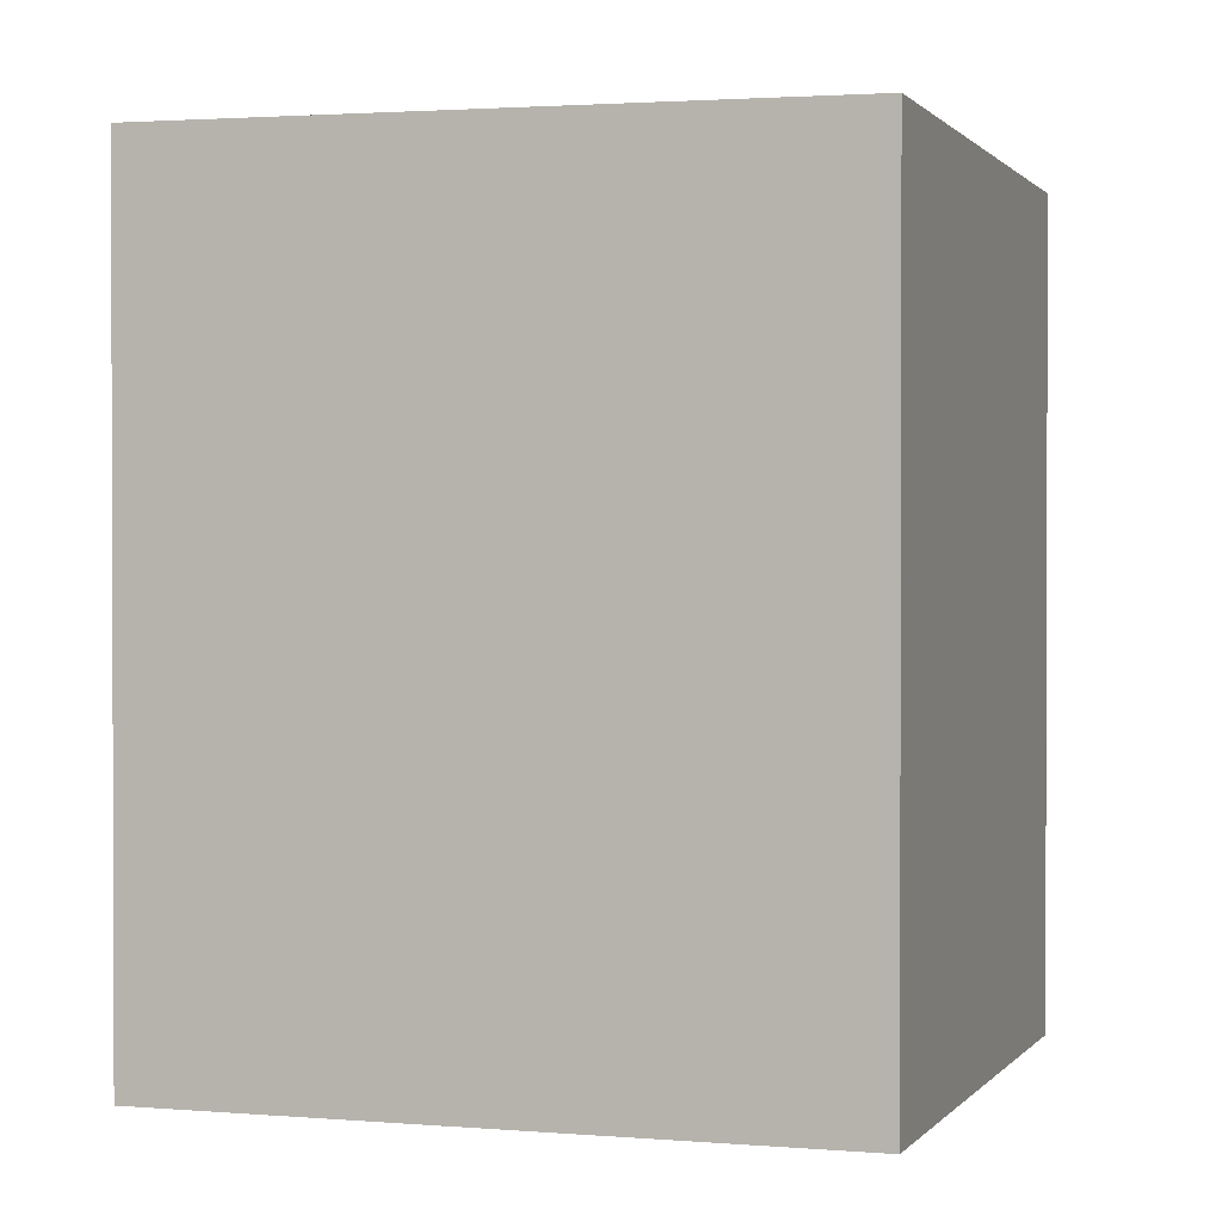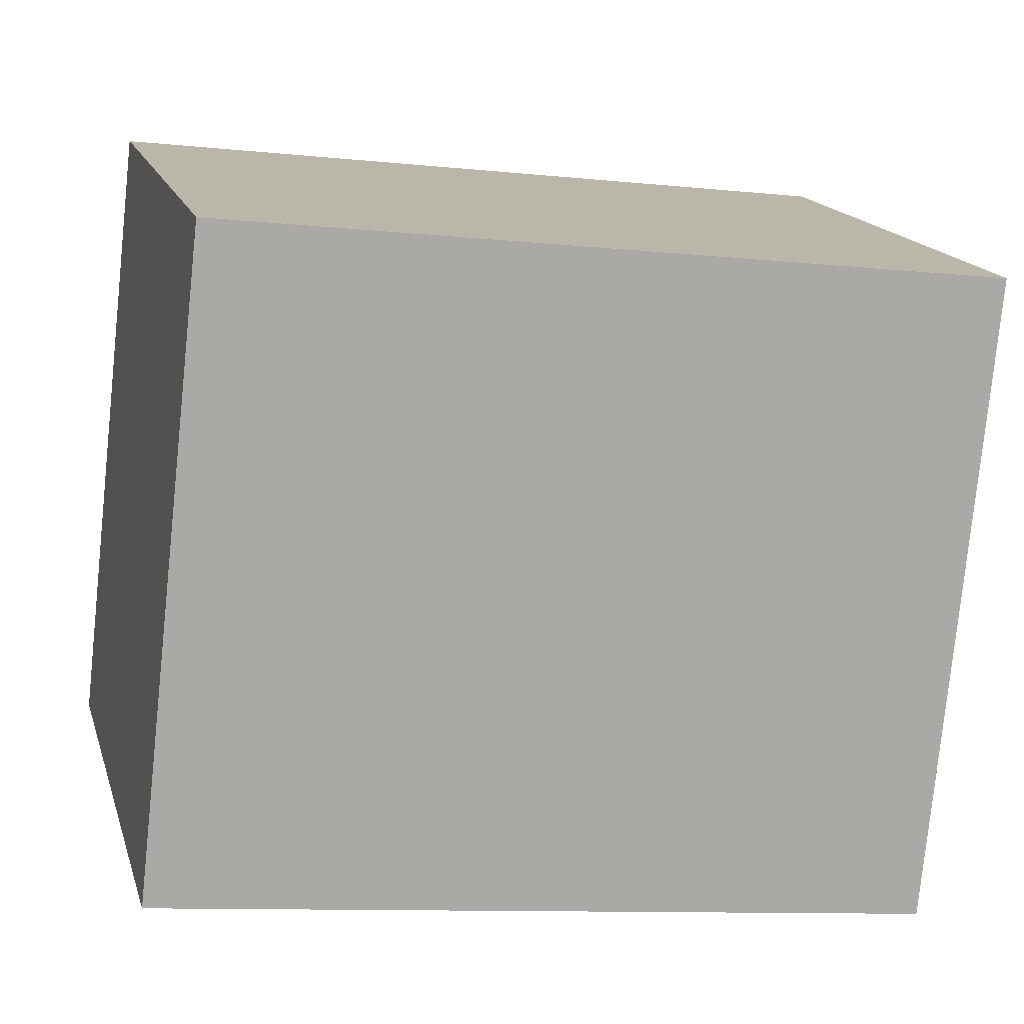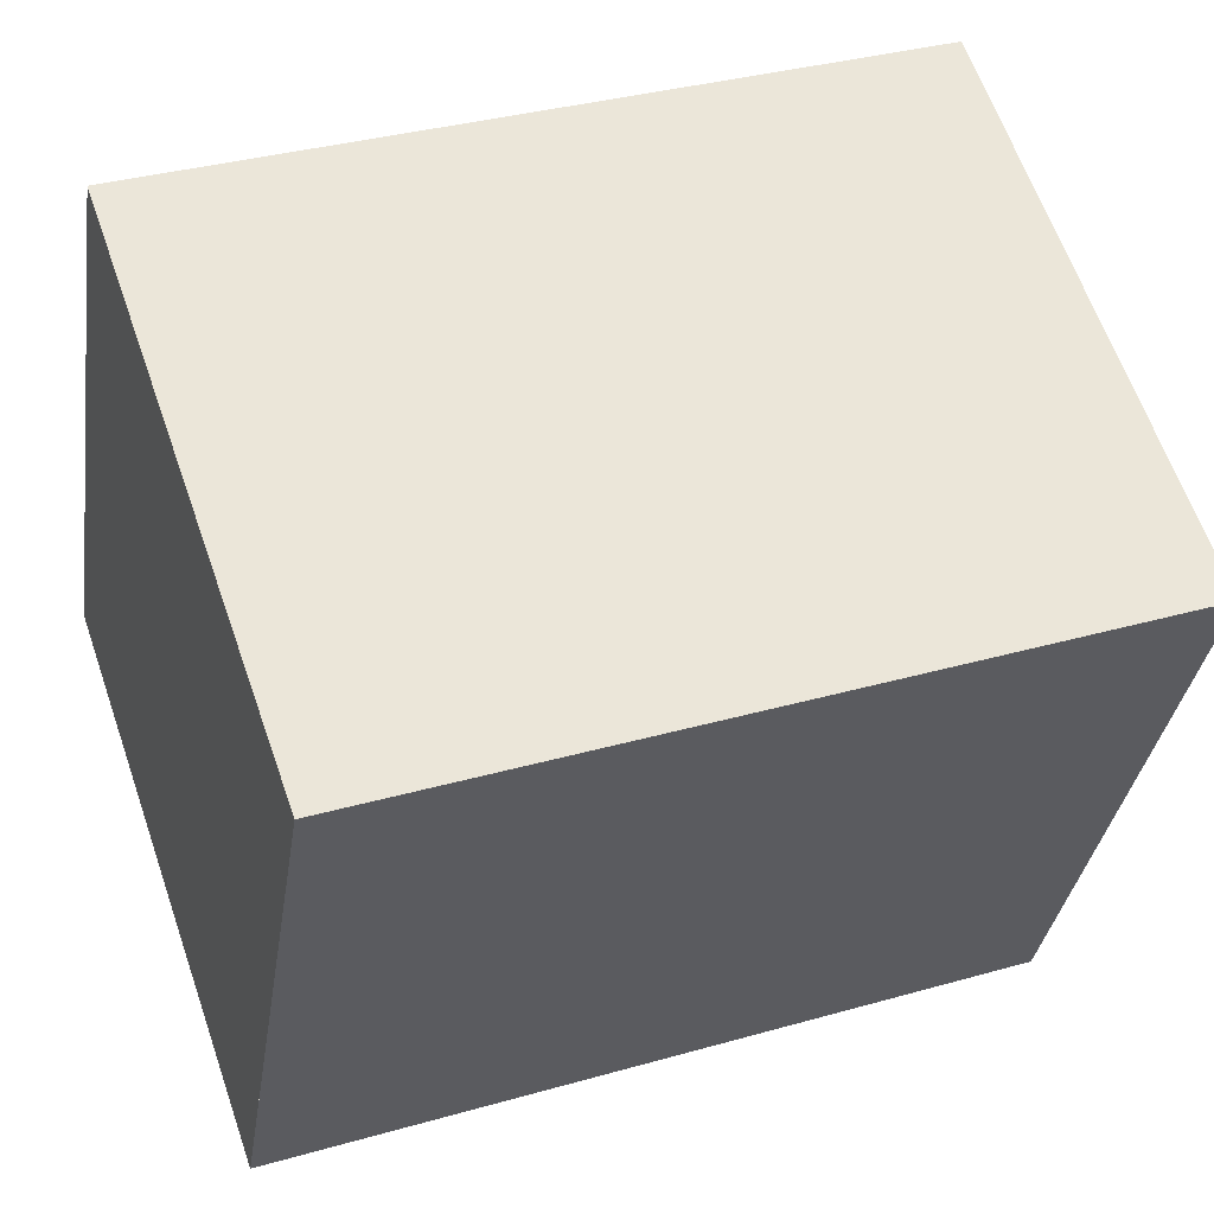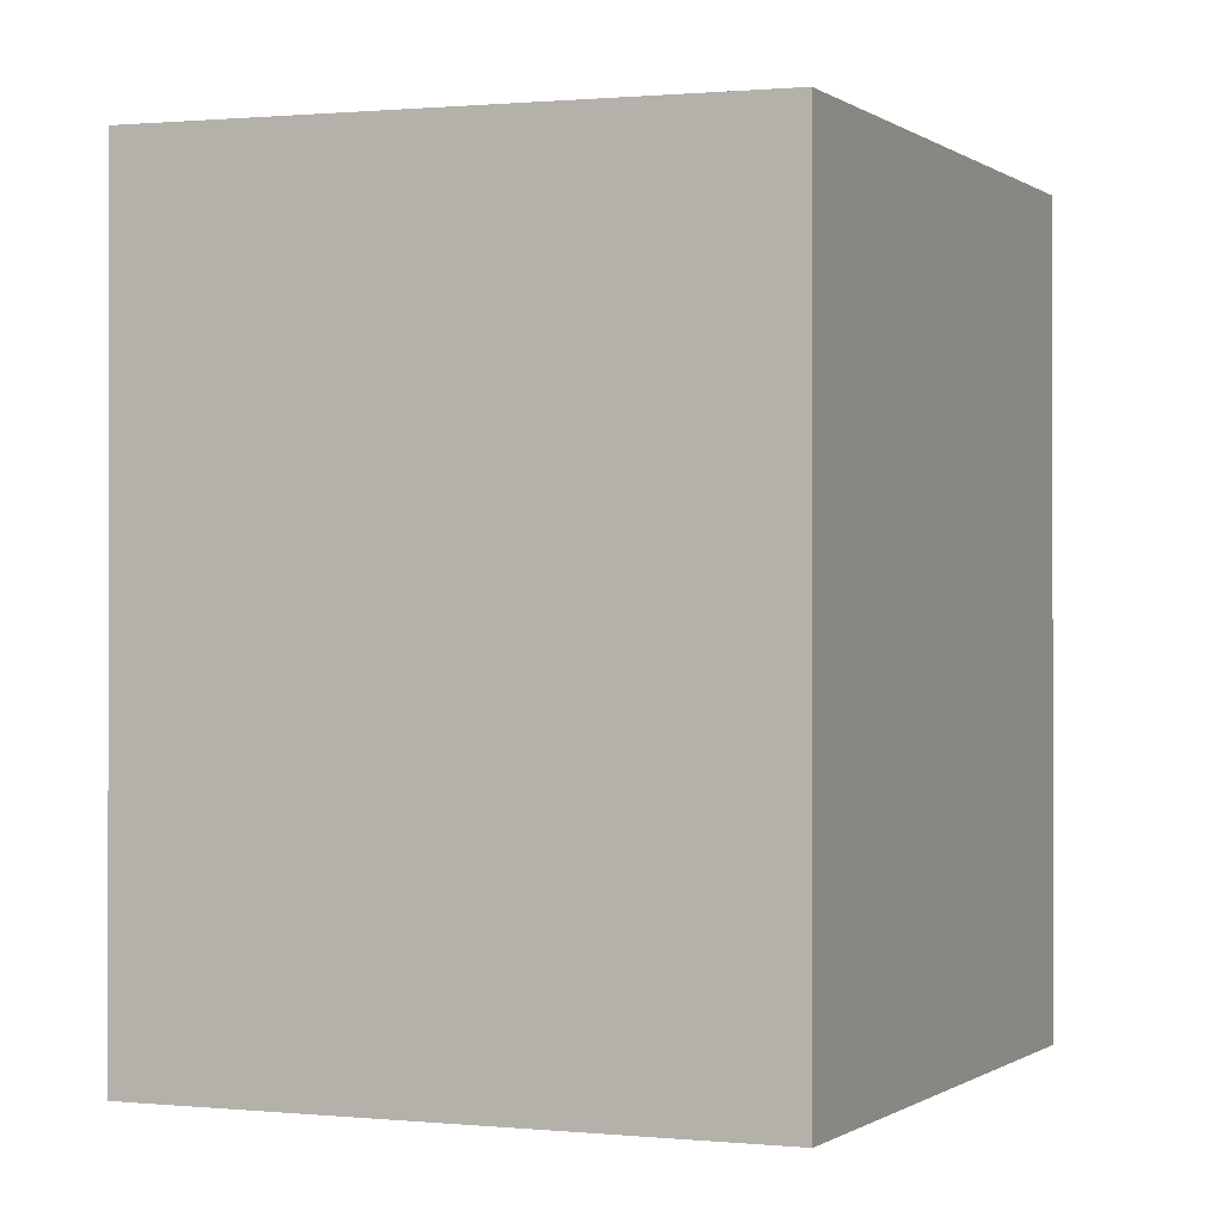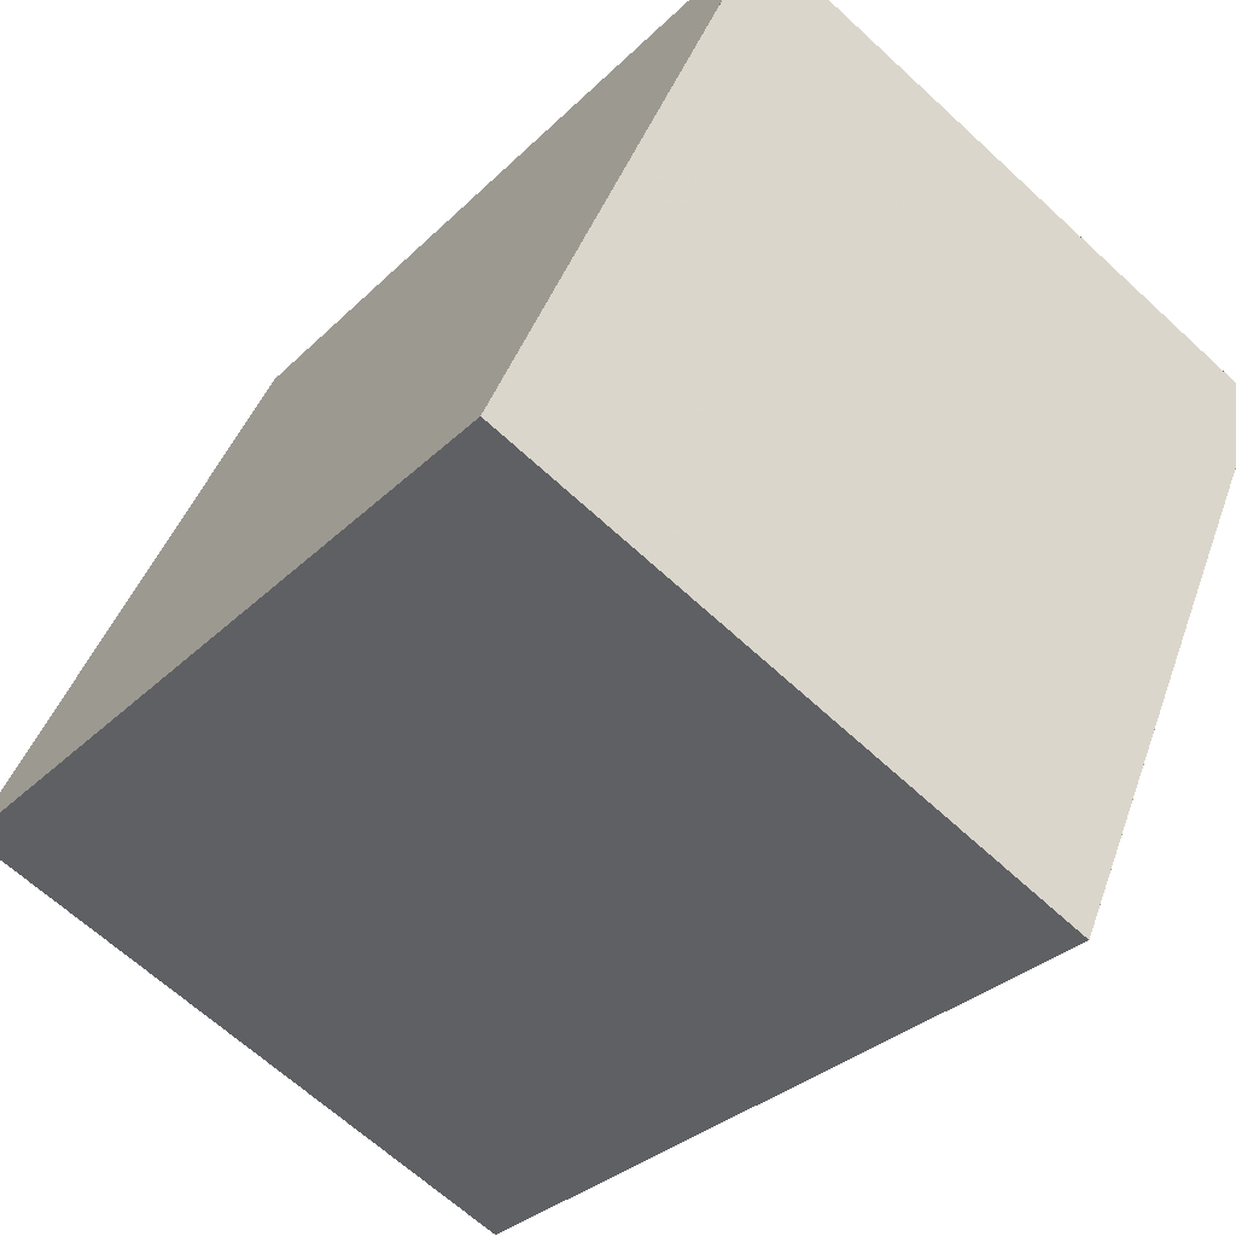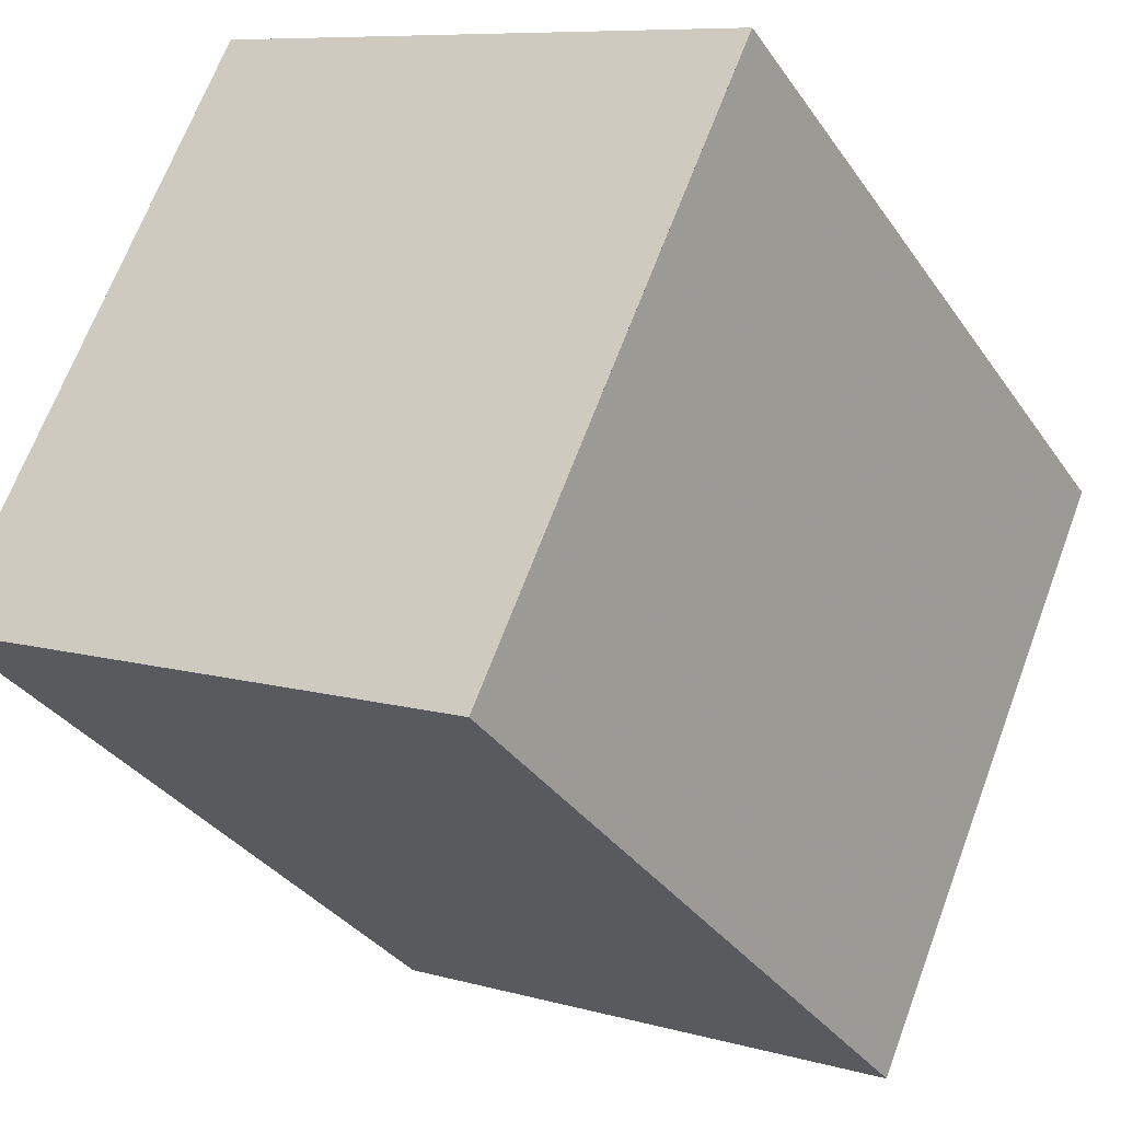
<metadata>
{"format":"obj","ext":"obj","renderer":"f3d","projection":"perspective","resolution":1024,"background":"white","views":[{"elev":1.2,"azim":132.3,"up":"+Z"},{"elev":-10.3,"azim":-105.0,"up":"+Y"},{"elev":34.5,"azim":-111.0,"up":"+Y"},{"elev":-0.6,"azim":-132.5,"up":"+Z"},{"elev":-31.0,"azim":143.9,"up":"+Y"},{"elev":-33.7,"azim":-150.7,"up":"+Y"}]}
</metadata>
<code>
v 160.7 -2063 3.213
v 158.5 -2064 3.168
v 157.4 -2062 3.148
v 159.6 -2061 3.192
v 157.4 -2062 3.148
v 159.6 -2061 3.193
v 157.4 -2062 3.148
v 157.4 -2062 3.148
v 158.5 -2064 3.169
v 159.6 -2061 3.191
v 159.6 -2061 3.192
v 160.6 -2063 3.212
v 160.6 -2063 3.211
v 160.7 -2063 3.212
v 158.4 -2064 3.168
v 158.4 -2064 3.168
v 160.6 -2063 3.212
v 160.7 -2063 3.213
v 160.7 -2063 0
v 160.6 -2063 0
v 158.4 -2064 3.168
v 158.5 -2064 3.168
v 158.5 -2064 0
v 158.4 -2064 -4.441e-16
v 157.4 -2062 3.148
v 157.4 -2062 3.148
v 157.4 -2062 -4.441e-16
v 157.4 -2062 -4.441e-16
v 159.6 -2061 3.193
v 159.6 -2061 3.192
v 159.6 -2061 0
v 159.6 -2061 0
v 157.4 -2062 3.148
v 157.4 -2062 3.148
v 157.4 -2062 0
v 157.4 -2062 -4.441e-16
v 160.7 -2063 3.212
v 159.6 -2061 3.193
v 159.6 -2061 0
v 160.7 -2063 0
v 159.6 -2061 3.191
v 157.4 -2062 3.148
v 157.4 -2062 -4.441e-16
v 159.6 -2061 0
v 158.5 -2064 3.168
v 158.5 -2064 3.169
v 158.5 -2064 0
v 158.5 -2064 0
v 159.6 -2061 3.192
v 159.6 -2061 3.191
v 159.6 -2061 0
v 159.6 -2061 0
v 158.5 -2064 3.169
v 160.6 -2063 3.212
v 160.6 -2063 0
v 158.5 -2064 0
v 160.7 -2063 3.213
v 160.7 -2063 3.212
v 160.7 -2063 0
v 160.7 -2063 0
v 157.4 -2062 3.148
v 158.4 -2064 3.168
v 158.4 -2064 -4.441e-16
v 157.4 -2062 0
v 160.7 -2063 0
v 158.5 -2064 0
v 157.4 -2062 0
v 159.6 -2061 0
f 15 9 2 16
f 8 5 3 7
f 11 8 7 10
f 13 12 9 15
f 10 4 6 11
f 14 1 12 13
f 13 11 6 14
f 15 8 11 13
f 16 5 8 15
f 18 19 20 17
f 22 23 24 21
f 26 27 28 25
f 30 31 32 29
f 34 35 36 33
f 38 39 40 37
f 42 43 44 41
f 46 47 48 45
f 50 51 52 49
f 54 55 56 53
f 58 59 60 57
f 62 63 64 61
f 66 67 68 65

</code>
